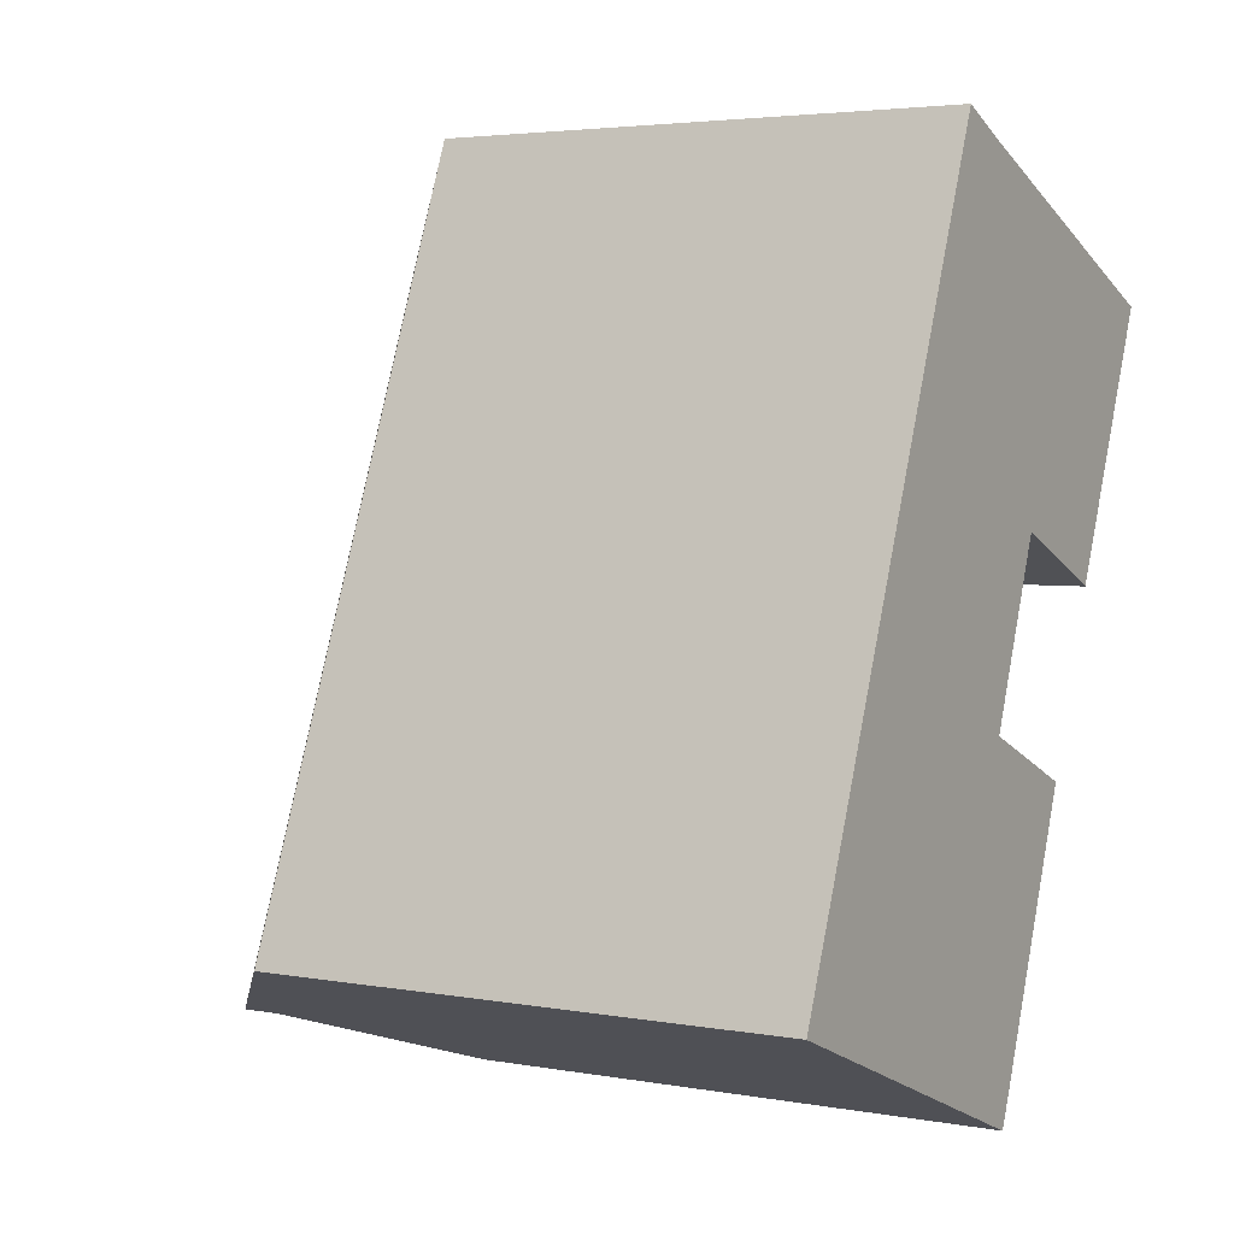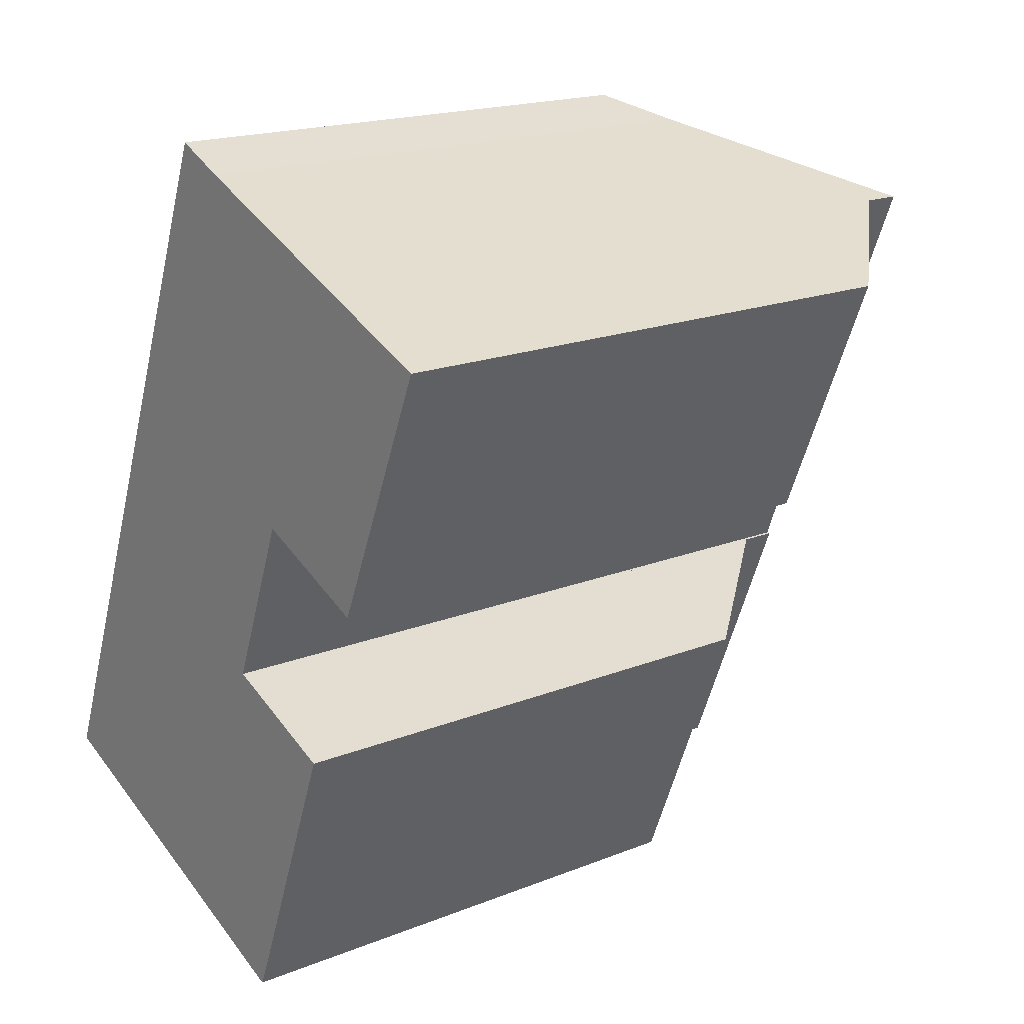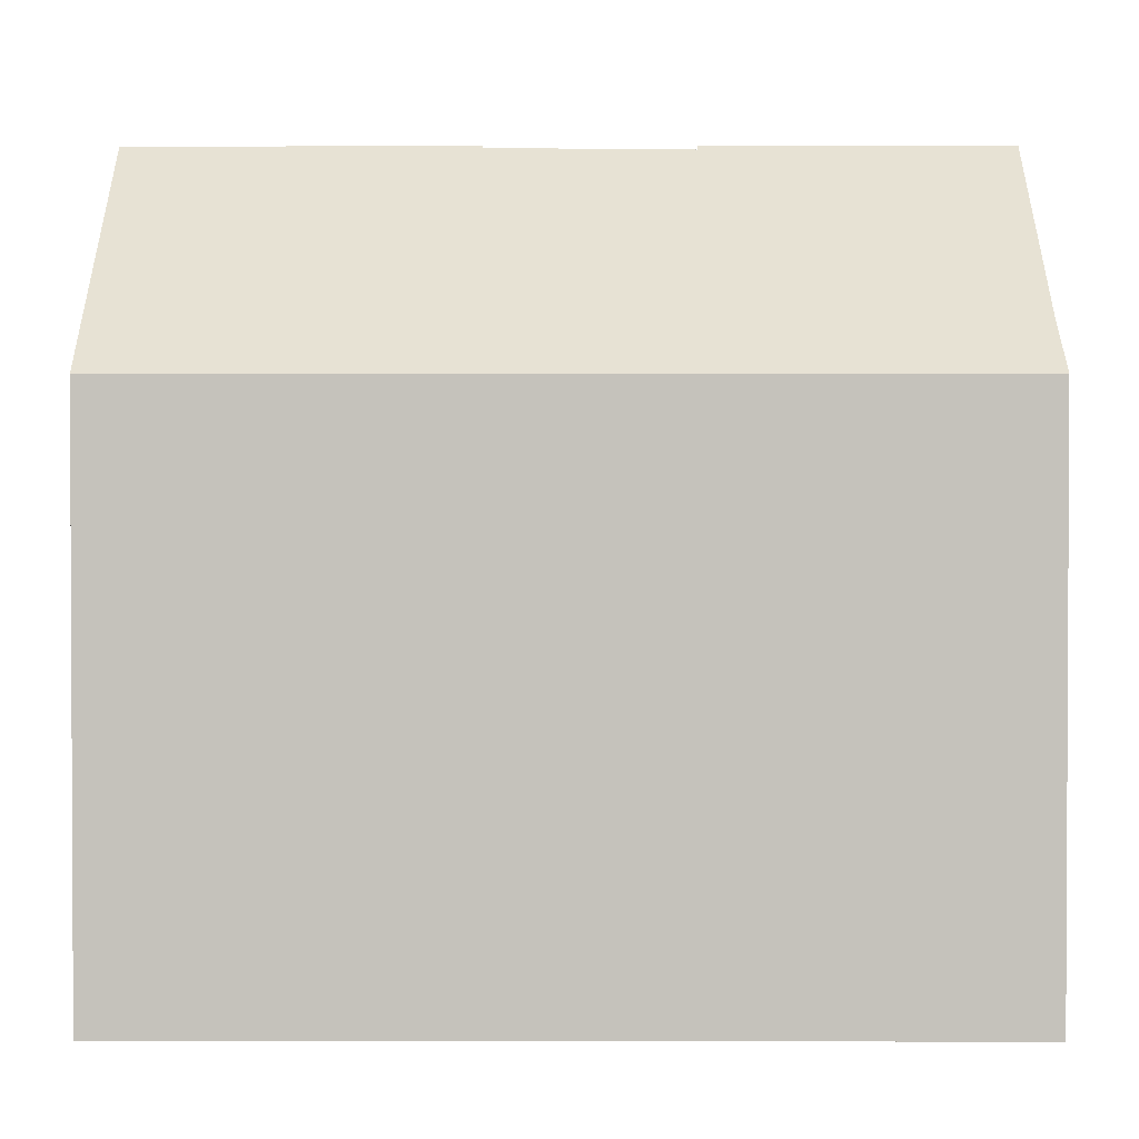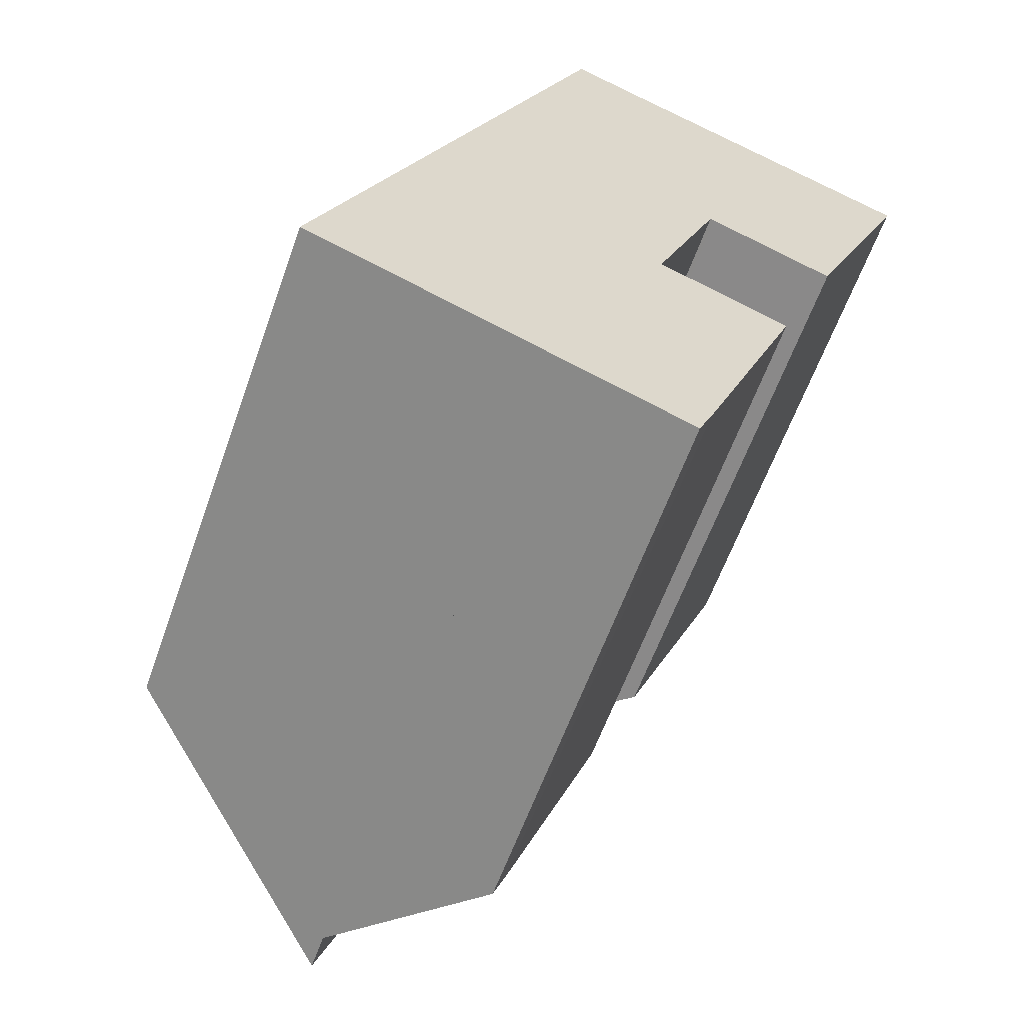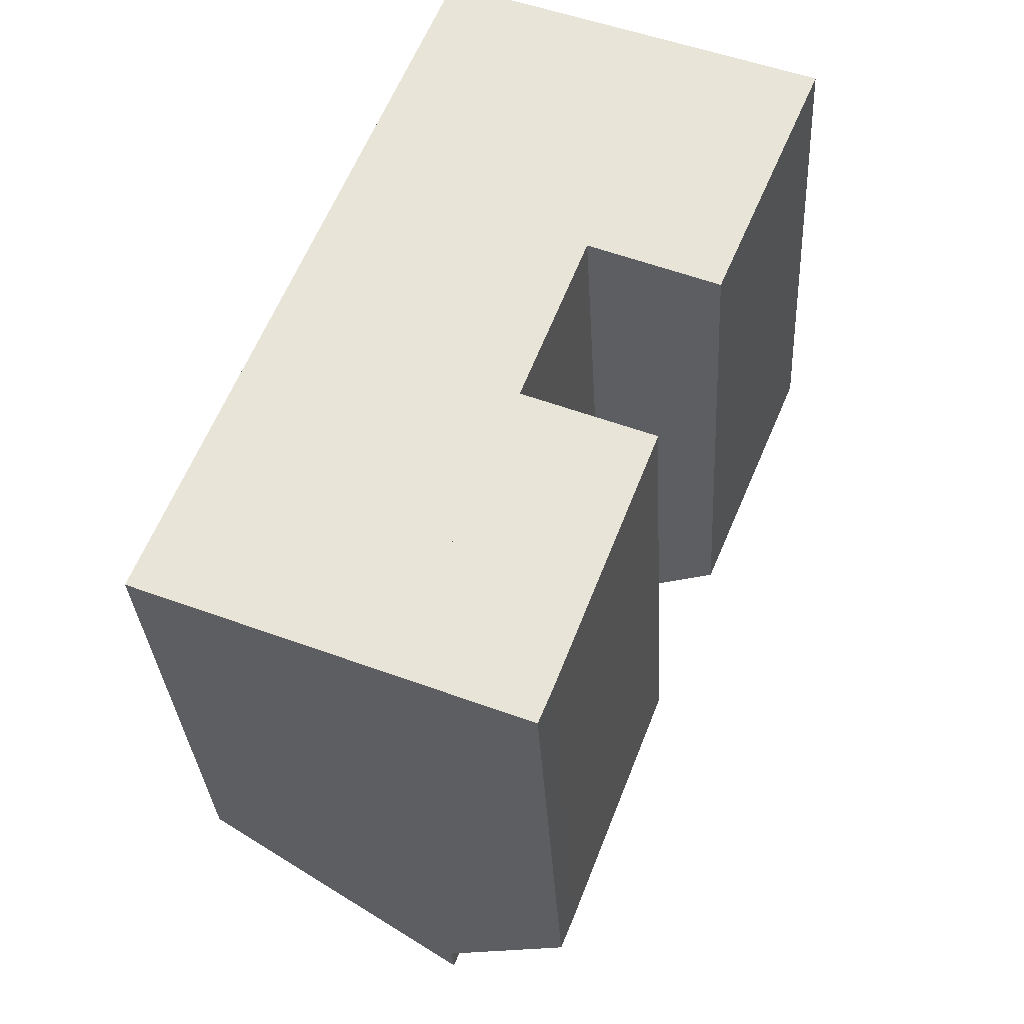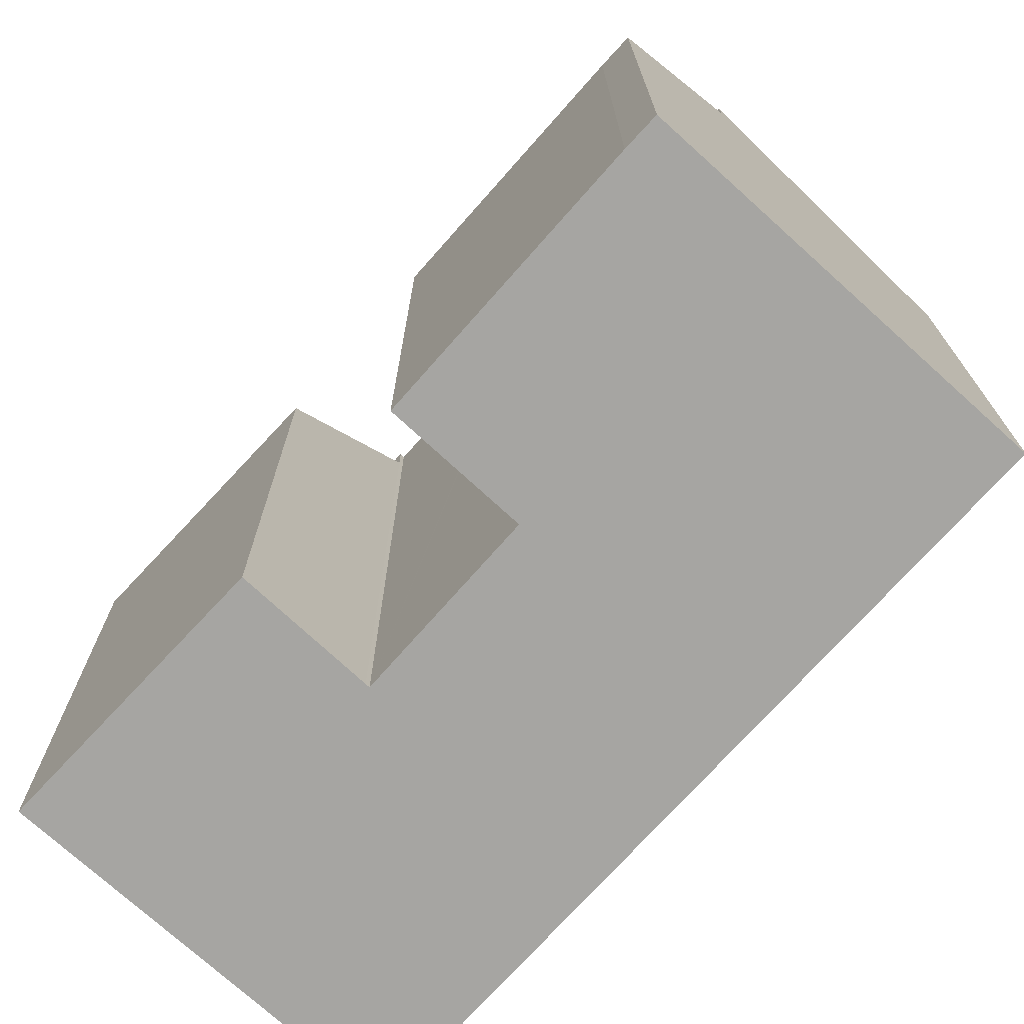
<metadata>
{"format":"obj","ext":"obj","renderer":"f3d","projection":"perspective","resolution":1024,"background":"white","views":[{"elev":3.7,"azim":-59.0,"up":"+Z"},{"elev":18.3,"azim":52.4,"up":"+Z"},{"elev":1.8,"azim":-68.1,"up":"+Y"},{"elev":-60.6,"azim":-19.6,"up":"+Z"},{"elev":-31.3,"azim":3.2,"up":"+Z"},{"elev":-73.8,"azim":159.7,"up":"+Y"}]}
</metadata>
<code>
v  7.214 20.43 -2.892
v  11.45 15.97 -3.44
v  11.05 15.98 -4.429
v  14.41 16.09 4.224
v  10.66 20.45 5.759
v  10.66 -3.526e-16 5.759
v  7.214 1.771e-16 -2.892
v  14.41 -2.586e-16 4.224
v  11.45 2.106e-16 -3.44
v  11.05 2.712e-16 -4.429
v  12.69 20.45 10.84
v  17.2 16.66 11.32
v  16.36 16.7 9.311
v  19.57 16.56 16.93
v  15.73 20.46 18.47
v  15.73 -1.131e-15 18.47
v  12.69 -6.64e-16 10.84
v  19.57 -1.037e-15 16.93
v  16.36 -5.701e-16 9.311
v  17.2 -6.929e-16 11.32
v  0 15.49 9.482e-16
v  10.66 21.56 5.759
v  7.214 21.56 -2.892
v  10.61 21.51 5.784
v  10.64 21.51 5.884
v  11.29 21.49 7.562
v  12.55 21.46 10.84
v  12.57 21.46 10.89
v  15.73 21.56 18.47
v  10.17 16.87 20.7
v  2.986 15.49 7.486
v  3.491 15.49 8.752
v  4.514 15.49 11.32
v  5.459 15.49 13.69
v  8.54 15.49 21.41
v  12.69 21.56 10.84
v  10.17 -1.268e-15 20.7
v  8.54 -1.311e-15 21.41
v  12.57 -6.671e-16 10.89
v  10.61 -3.542e-16 5.784
v  12.55 -6.638e-16 10.84
v  11.29 -4.63e-16 7.562
v  10.64 -3.603e-16 5.884
v  0 0 0
v  2.986 -4.584e-16 7.486
v  3.491 -5.359e-16 8.752
v  4.514 -6.929e-16 11.32
v  5.459 -8.38e-16 13.69
g defaultobject
f 1 2 3
f 2 1 4
f 4 1 5
f 1 6 5
f 6 1 7
f 6 4 5
f 4 6 8
f 8 2 4
f 2 8 9
f 2 10 3
f 10 2 9
f 3 7 1
f 7 3 10
f 10 6 7
f 6 10 8
f 8 10 9
f 11 12 13
f 12 11 14
f 14 11 15
f 11 16 15
f 16 11 17
f 16 14 15
f 14 16 18
f 18 12 14
f 12 18 13
f 13 18 19
f 19 18 20
f 13 17 11
f 17 13 19
f 19 16 17
f 16 19 20
f 16 20 18
f 21 22 23
f 22 21 24
f 24 21 25
f 25 21 26
f 26 21 27
f 27 21 28
f 28 21 29
f 29 21 30
f 30 21 31
f 30 31 32
f 30 32 33
f 30 33 34
f 30 34 35
f 29 36 28
f 30 16 29
f 16 30 37
f 35 37 30
f 37 35 38
f 16 36 29
f 36 16 17
f 39 27 28
f 27 39 26
f 26 39 25
f 25 39 24
f 24 39 40
f 40 39 41
f 40 41 42
f 40 42 43
f 6 23 22
f 23 6 7
f 17 28 36
f 28 17 39
f 7 21 23
f 21 7 44
f 24 6 22
f 6 24 40
f 44 31 21
f 31 44 32
f 32 44 33
f 33 44 34
f 34 44 35
f 35 44 45
f 35 45 38
f 38 45 46
f 38 46 47
f 38 47 48
f 16 39 17
f 39 16 37
f 7 45 44
f 45 7 6
f 45 6 40
f 45 40 46
f 46 40 43
f 46 43 47
f 47 43 42
f 47 42 41
f 47 41 48
f 48 41 38
f 38 41 39
f 38 39 37

</code>
